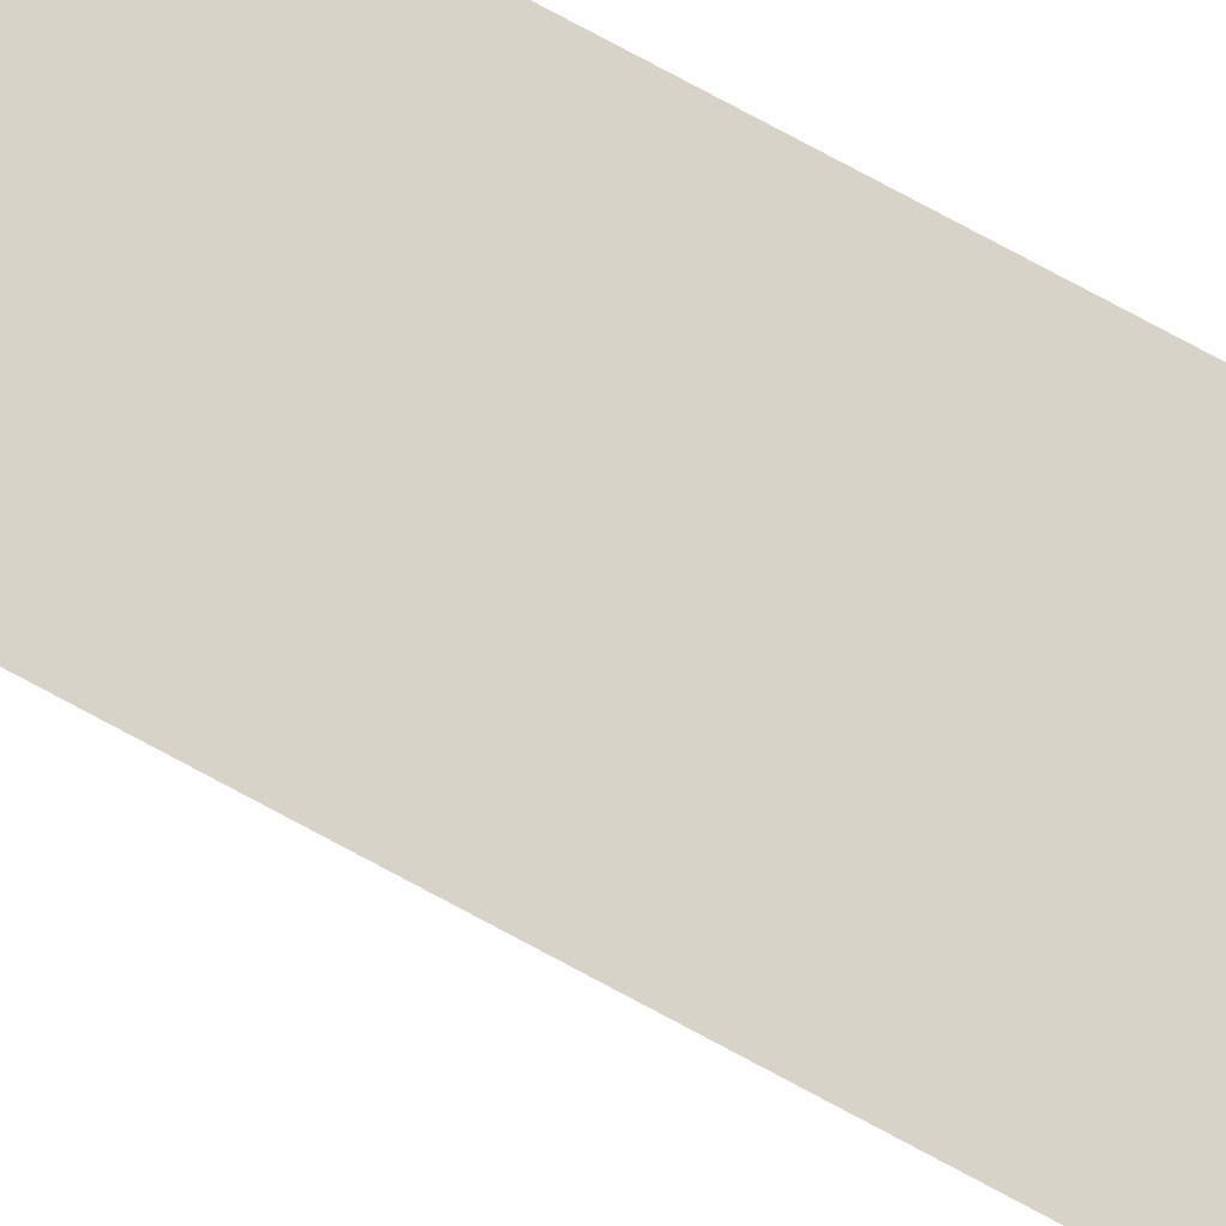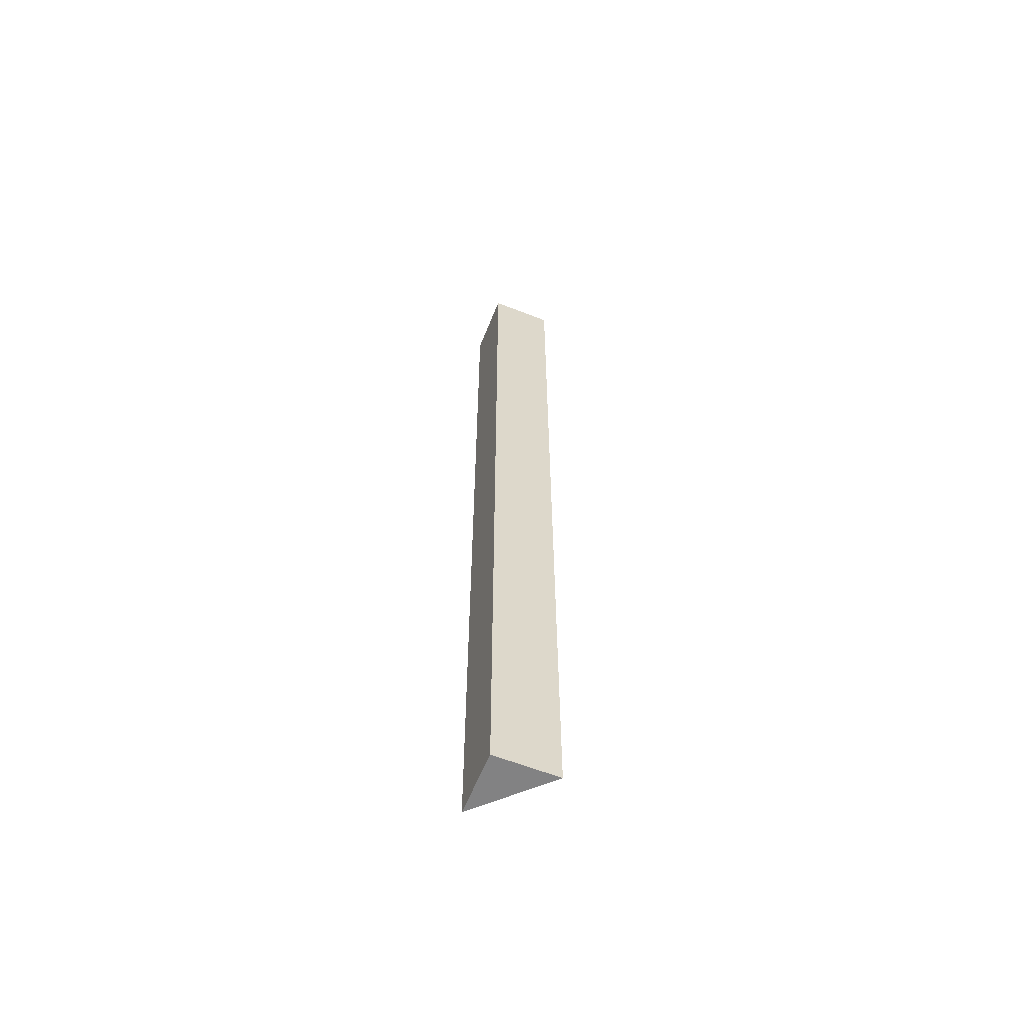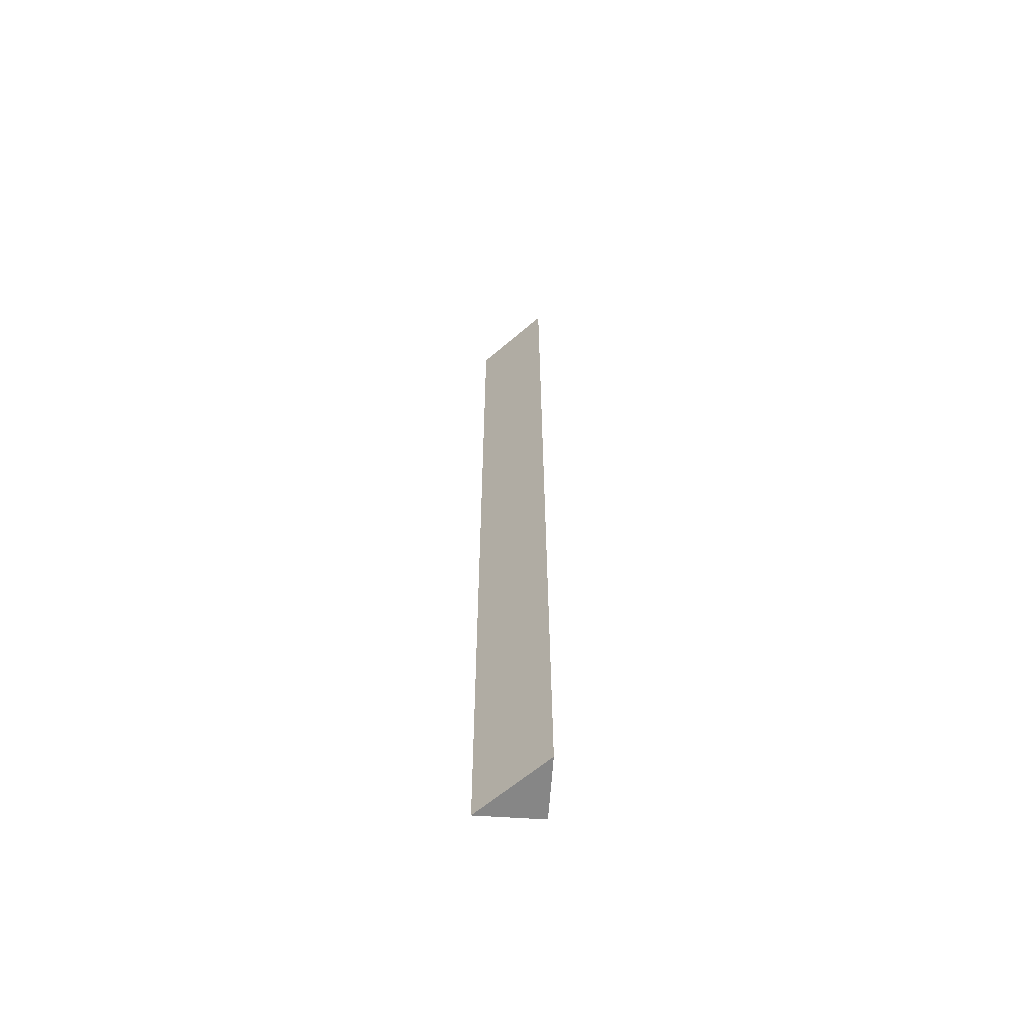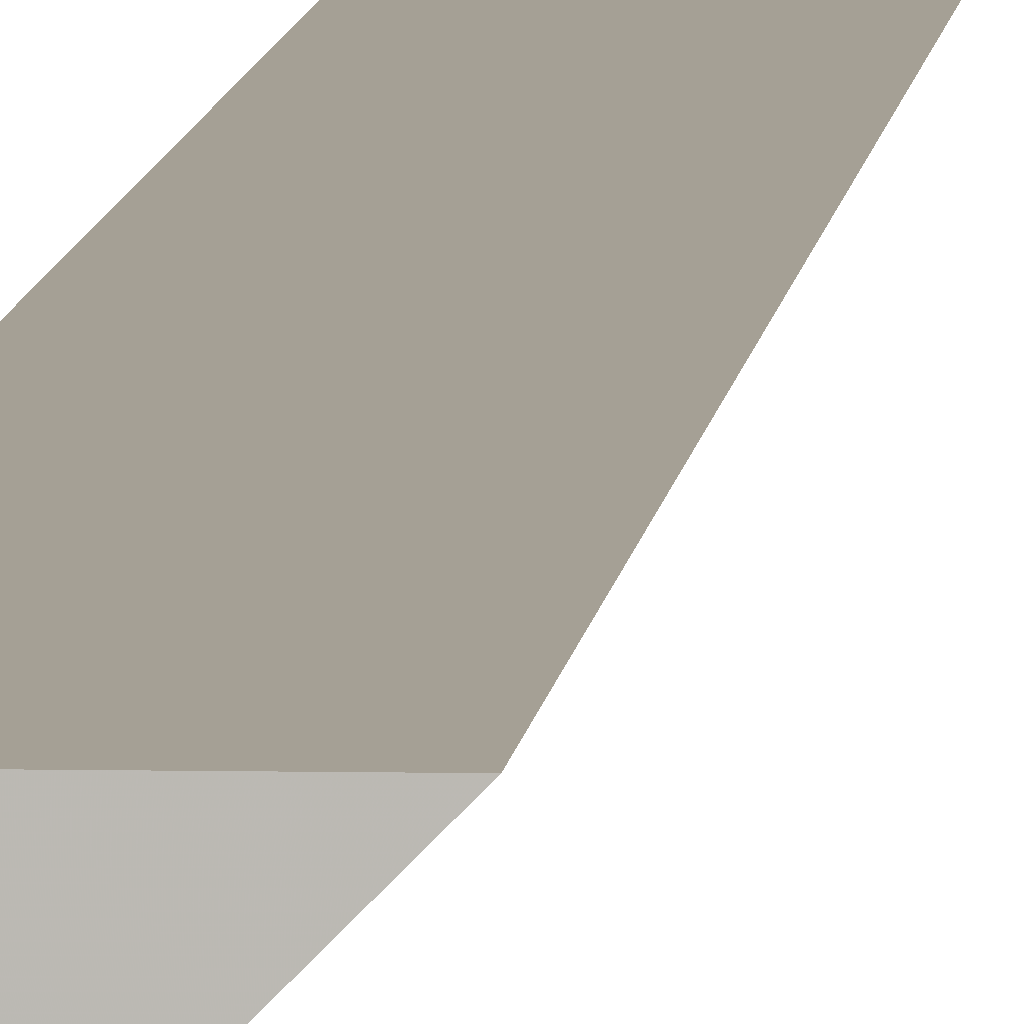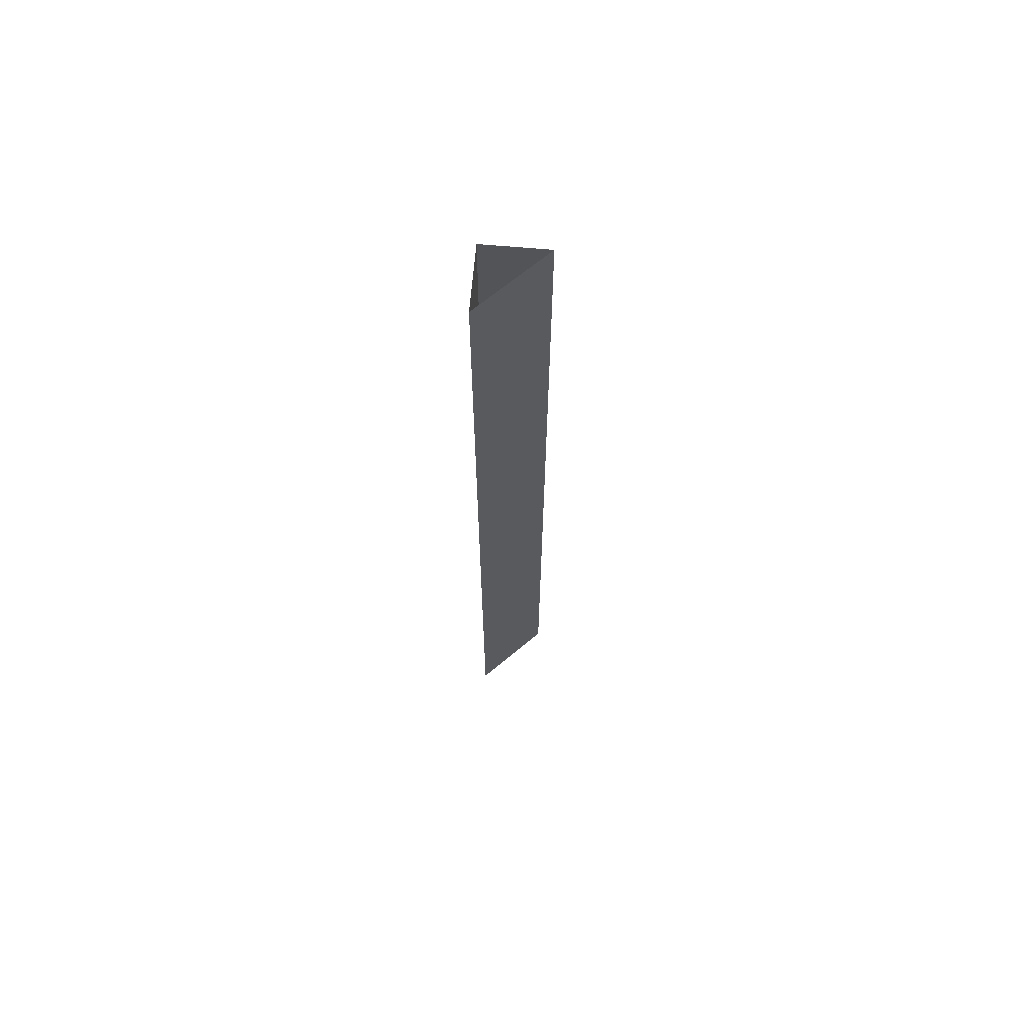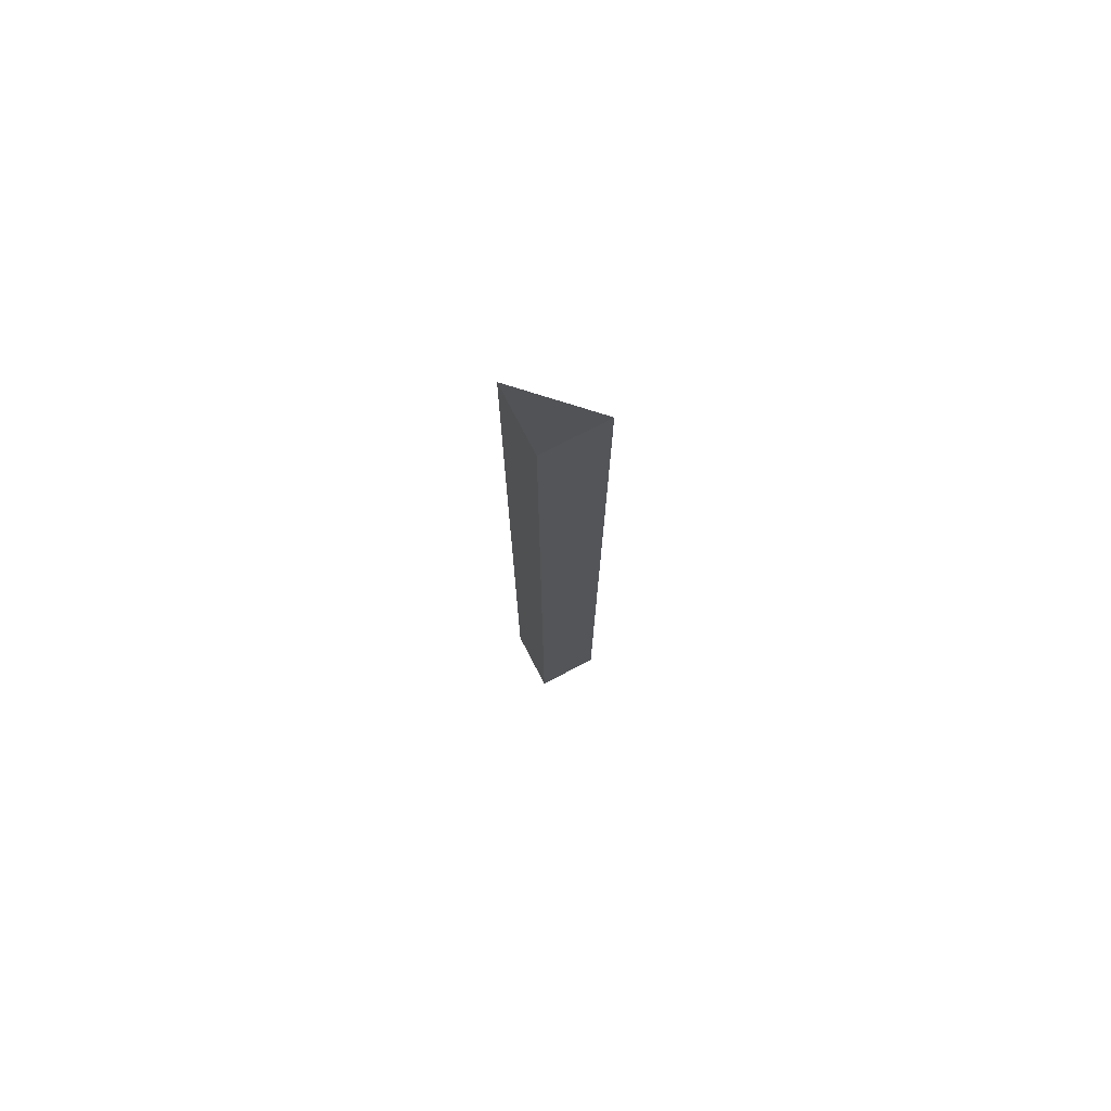
<metadata>
{"format":"obj","ext":"obj","renderer":"f3d","projection":"perspective","resolution":1024,"background":"white","views":[{"elev":76.6,"azim":118.3,"up":"+Z"},{"elev":-60.9,"azim":-21.9,"up":"+Y"},{"elev":-62.0,"azim":176.2,"up":"+Y"},{"elev":5.9,"azim":3.9,"up":"+Z"},{"elev":67.0,"azim":95.0,"up":"+Y"},{"elev":76.2,"azim":-27.4,"up":"+Y"}]}
</metadata>
<code>
v -0.375 0 0.5
v -0.375 -1.875 0.5
v -0.5 -1.875 0.375
v -0.5 0 0.375
v -0.5 -1.875 0.5
v -0.5 0 0.5
v -0.375 0 0.5
v -0.375 0 0.5
v -0.375 0 0.5
v -0.375 0 0.5
v -0.375 0 0.5
v -0.375 0 0.5
f 1 2 3
f 1 3 4
f 4 3 5
f 4 5 6
f 6 5 2
f 6 2 1
f 5 3 2

</code>
